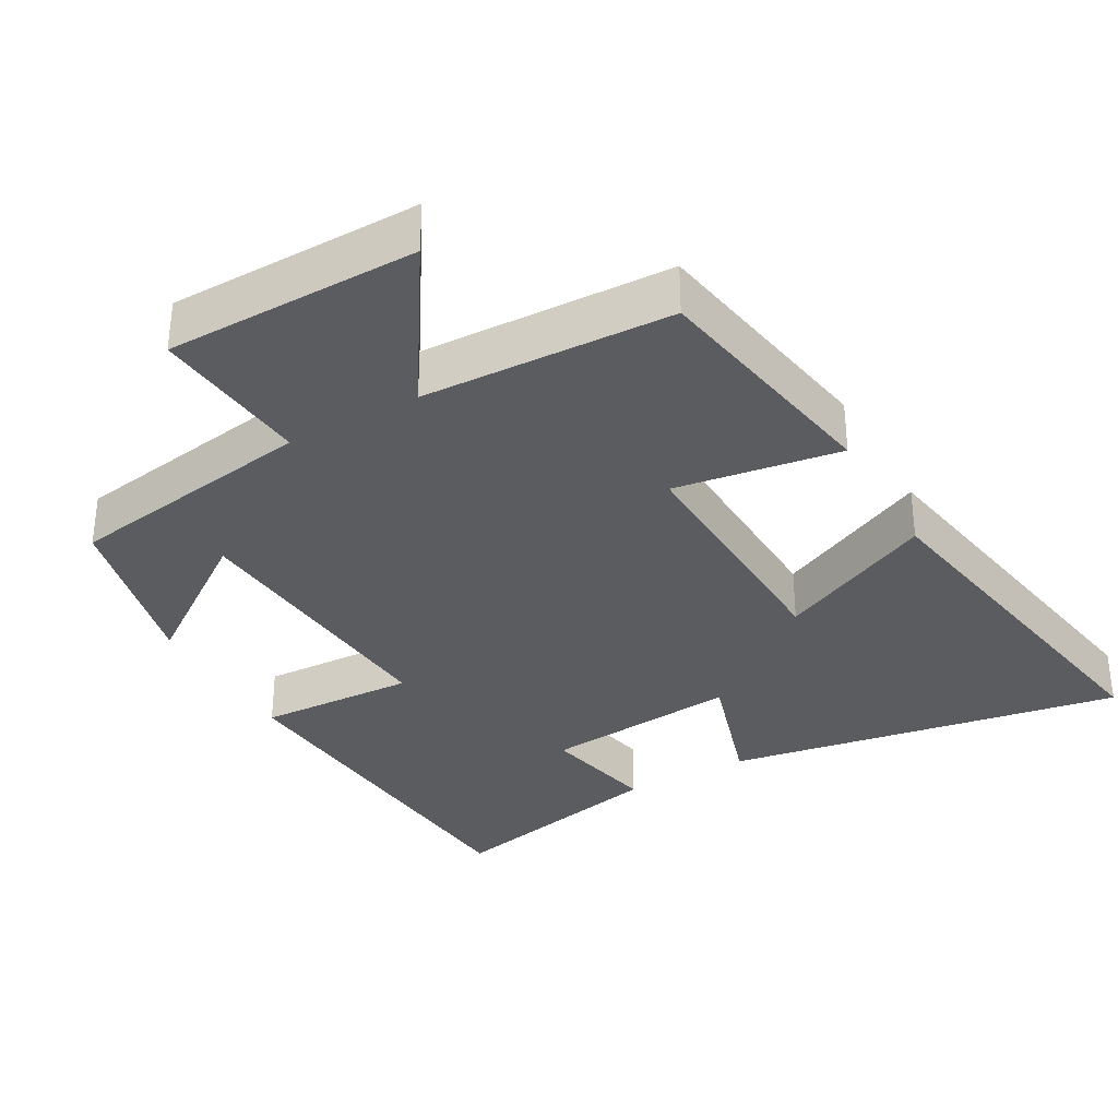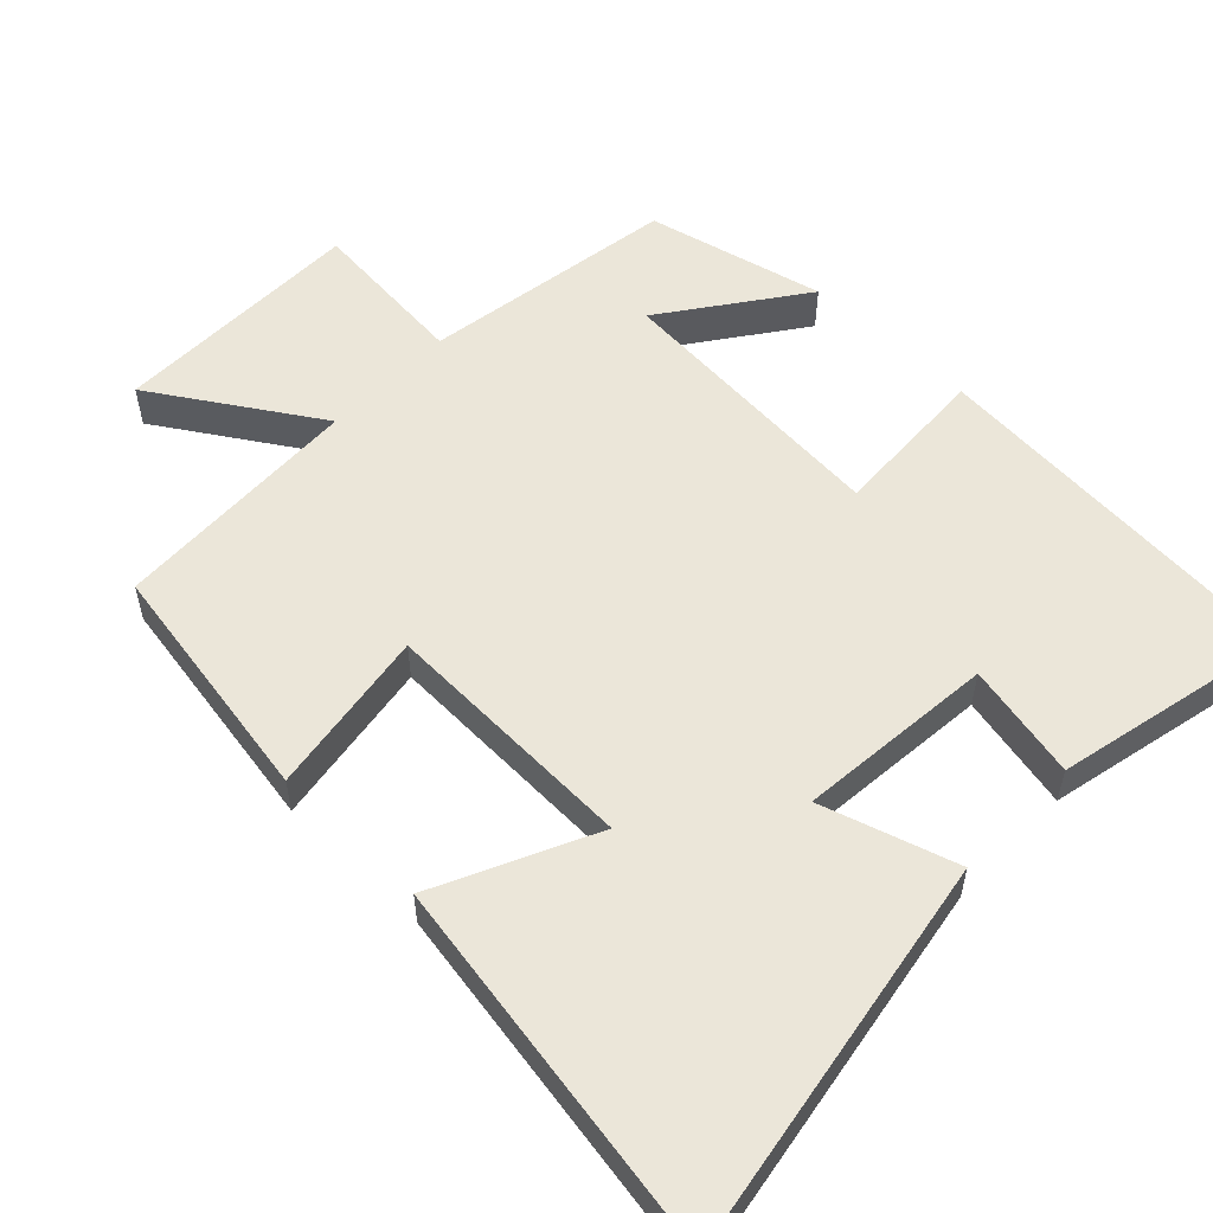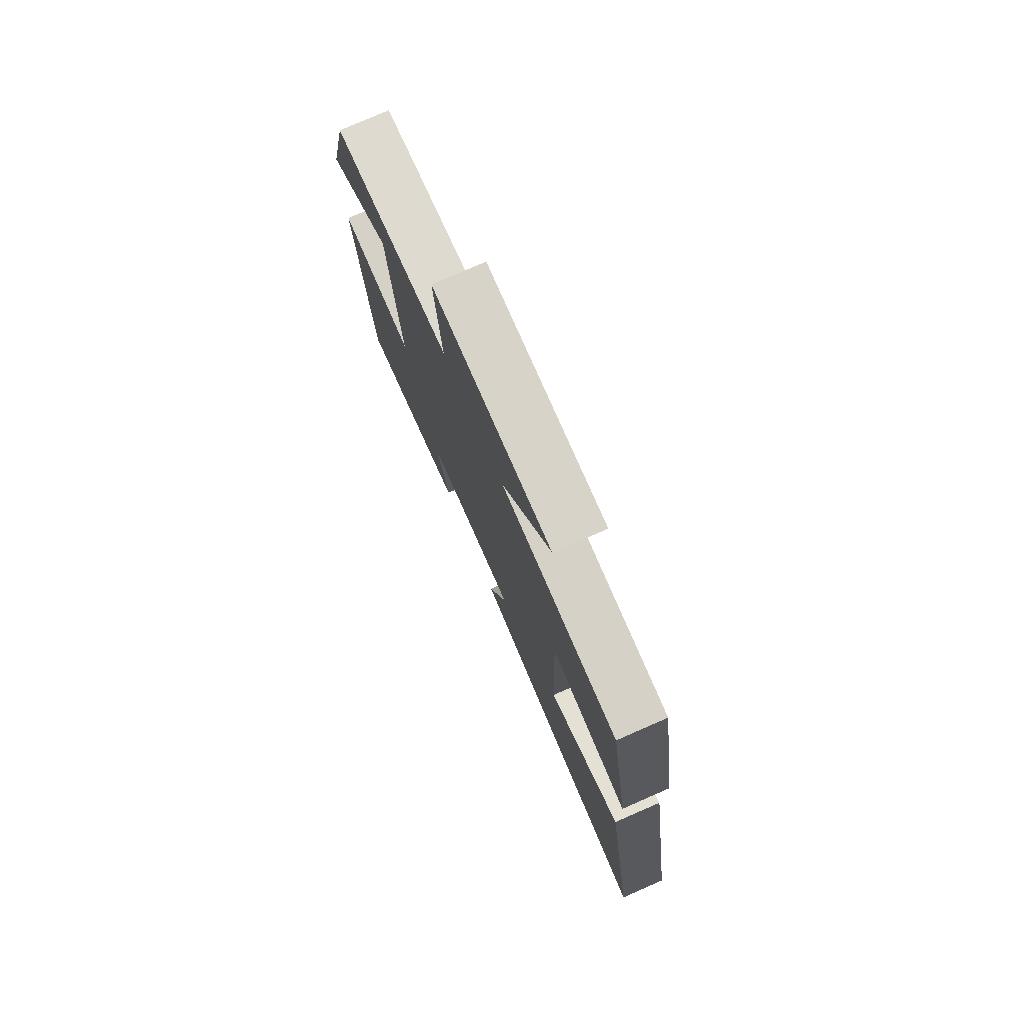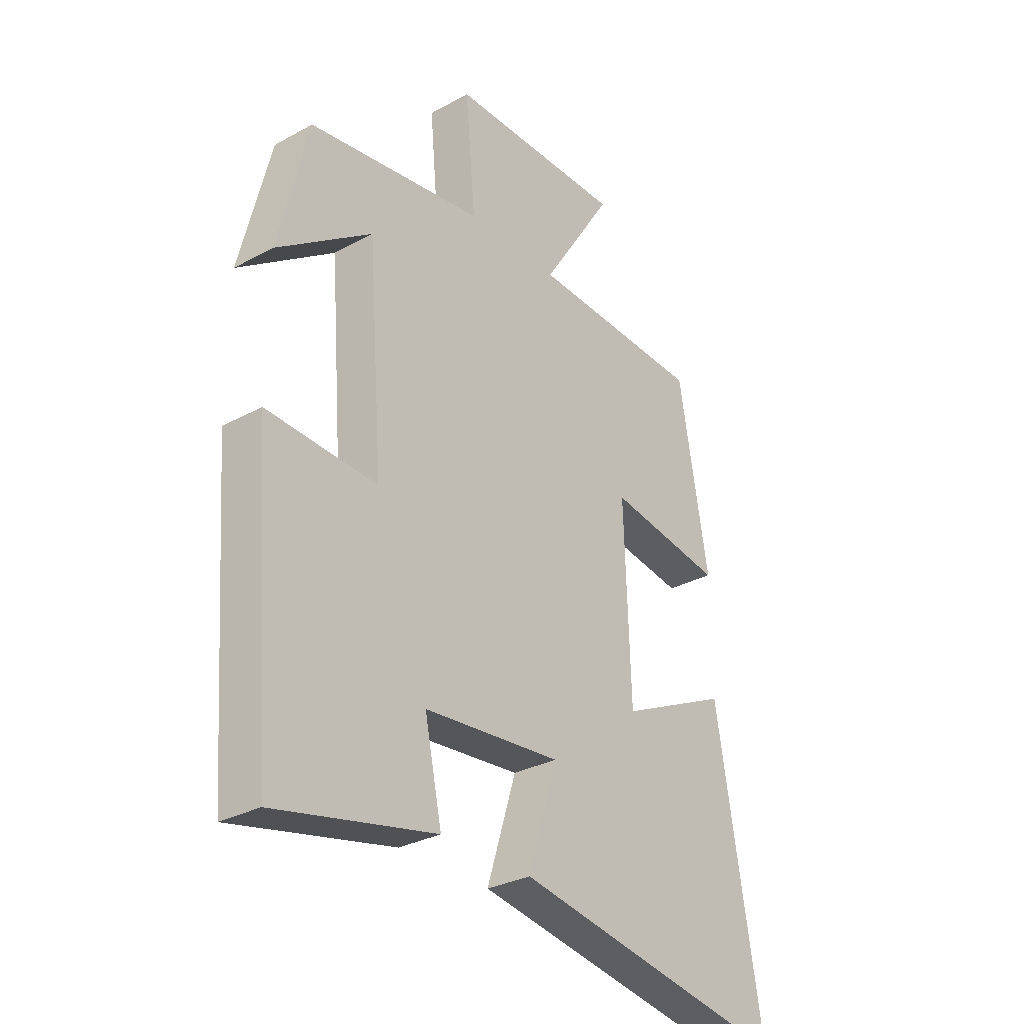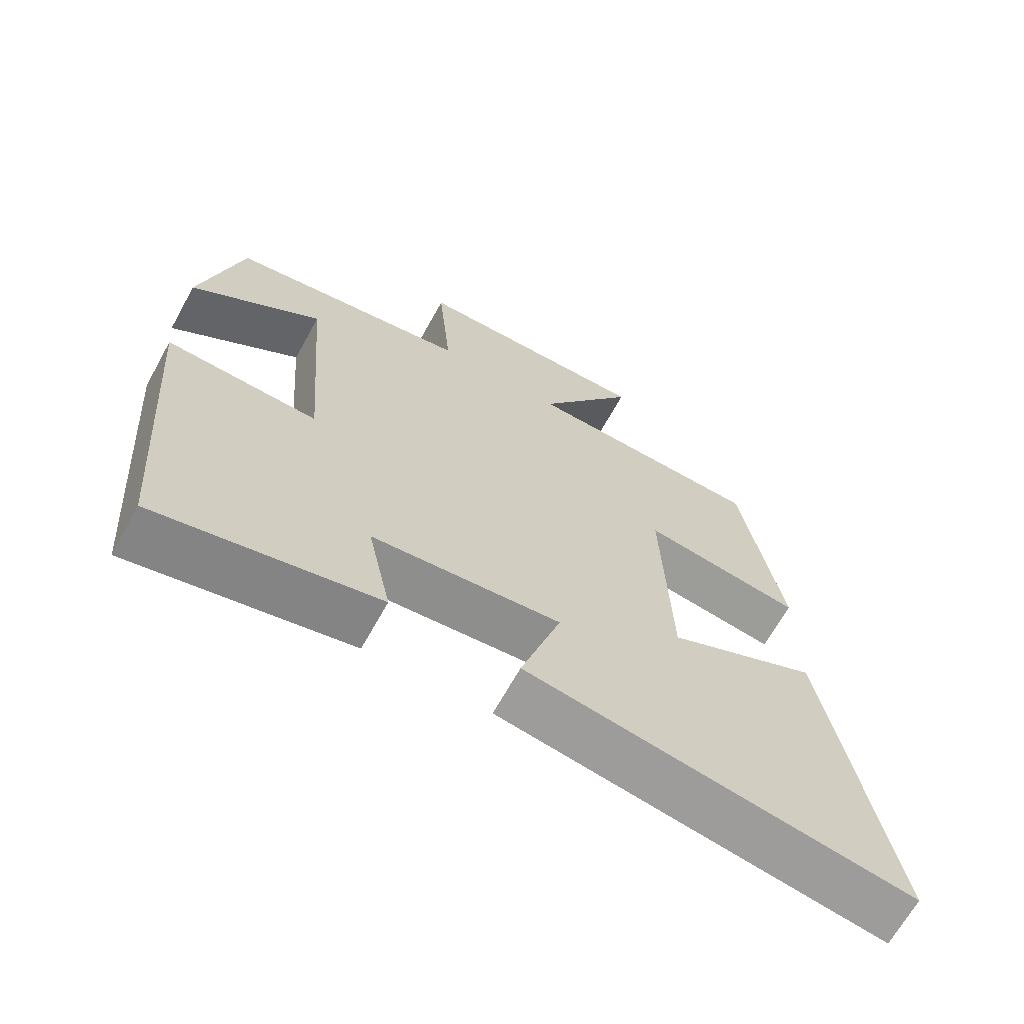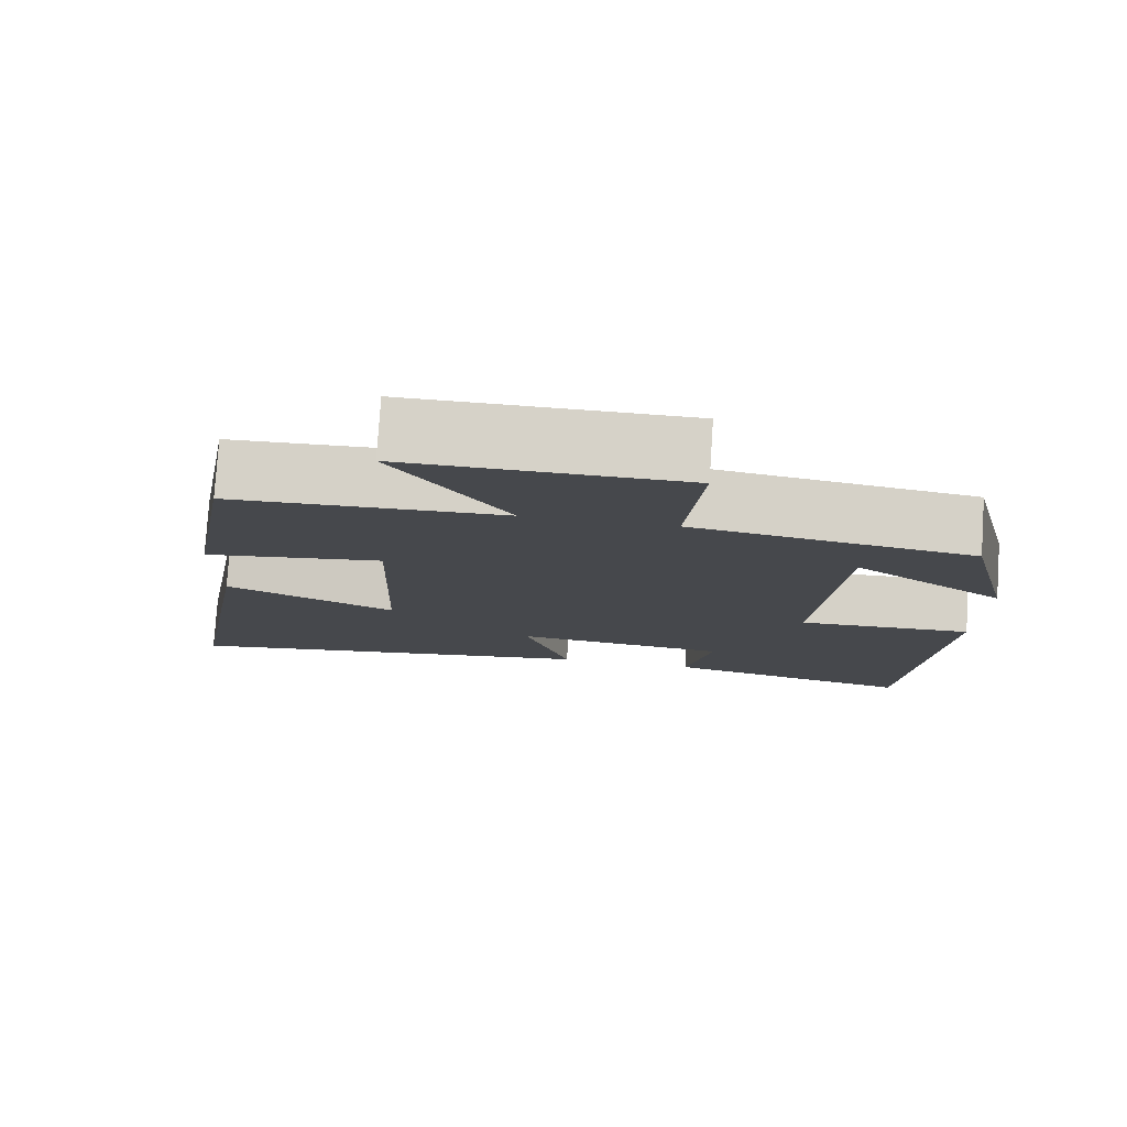
<metadata>
{"format":"obj","ext":"obj","renderer":"f3d","projection":"perspective","resolution":1024,"background":"white","views":[{"elev":-33.6,"azim":29.4,"up":"+Y"},{"elev":55.4,"azim":133.9,"up":"+Y"},{"elev":77.6,"azim":66.4,"up":"+Z"},{"elev":-30.5,"azim":-51.7,"up":"+Z"},{"elev":-67.2,"azim":-29.0,"up":"+Z"},{"elev":78.7,"azim":-176.2,"up":"+Z"}]}
</metadata>
<code>
v 0.589 0.07 -0.593
v 0.037 0.07 -0.5
v 0.095 0.07 -0.314
v -0.177 0.07 -0.34
v -0.143 0.07 -0.5
v -0.46 0.07 -0.57
v -0.5 0.07 -0.047
v -0.281 0.07 -0.057
v -0.311 0.07 0.335
v -0.5 0.07 0.199
v -0.441 0.07 0.444
v -0.091 0.07 0.5
v -0.111 0.07 0.721
v 0.239 0.07 0.725
v 0.095 0.07 0.5
v 0.442 0.07 0.487
v 0.5 0.07 0.148
v 0.27 0.07 0.183
v 0.282 0.07 -0.171
v 0.5 0.07 -0.068
v 0.589 0 -0.593
v 0.037 0 -0.5
v 0.095 0 -0.314
v -0.177 0 -0.34
v -0.143 0 -0.5
v -0.46 0 -0.57
v -0.5 0 -0.047
v -0.281 0 -0.057
v -0.311 0 0.335
v -0.5 0 0.199
v -0.441 0 0.444
v -0.091 0 0.5
v -0.111 0 0.721
v 0.239 0 0.725
v 0.095 0 0.5
v 0.442 0 0.487
v 0.5 0 0.148
v 0.27 0 0.183
v 0.282 0 -0.171
v 0.5 0 -0.068
f 1 2 3
f 20 1 3
f 19 20 3
f 18 19 3 4
f 15 16 17 18
f 15 18 4
f 12 13 14 15
f 12 15 4
f 9 10 11 12
f 8 9 12 4
f 6 7 8
f 5 6 8
f 4 5 8
f 23 22 21
f 23 21 40
f 23 40 39
f 24 23 39 38
f 38 37 36 35
f 24 38 35
f 35 34 33 32
f 24 35 32
f 32 31 30 29
f 24 32 29 28
f 28 27 26
f 28 26 25
f 28 25 24
f 1 21 22 2
f 2 22 23 3
f 3 23 24 4
f 4 24 25 5
f 5 25 26 6
f 6 26 27 7
f 7 27 28 8
f 8 28 29 9
f 9 29 30 10
f 10 30 31 11
f 11 31 32 12
f 12 32 33 13
f 13 33 34 14
f 14 34 35 15
f 15 35 36 16
f 16 36 37 17
f 17 37 38 18
f 18 38 39 19
f 19 39 40 20
f 20 40 21 1

</code>
